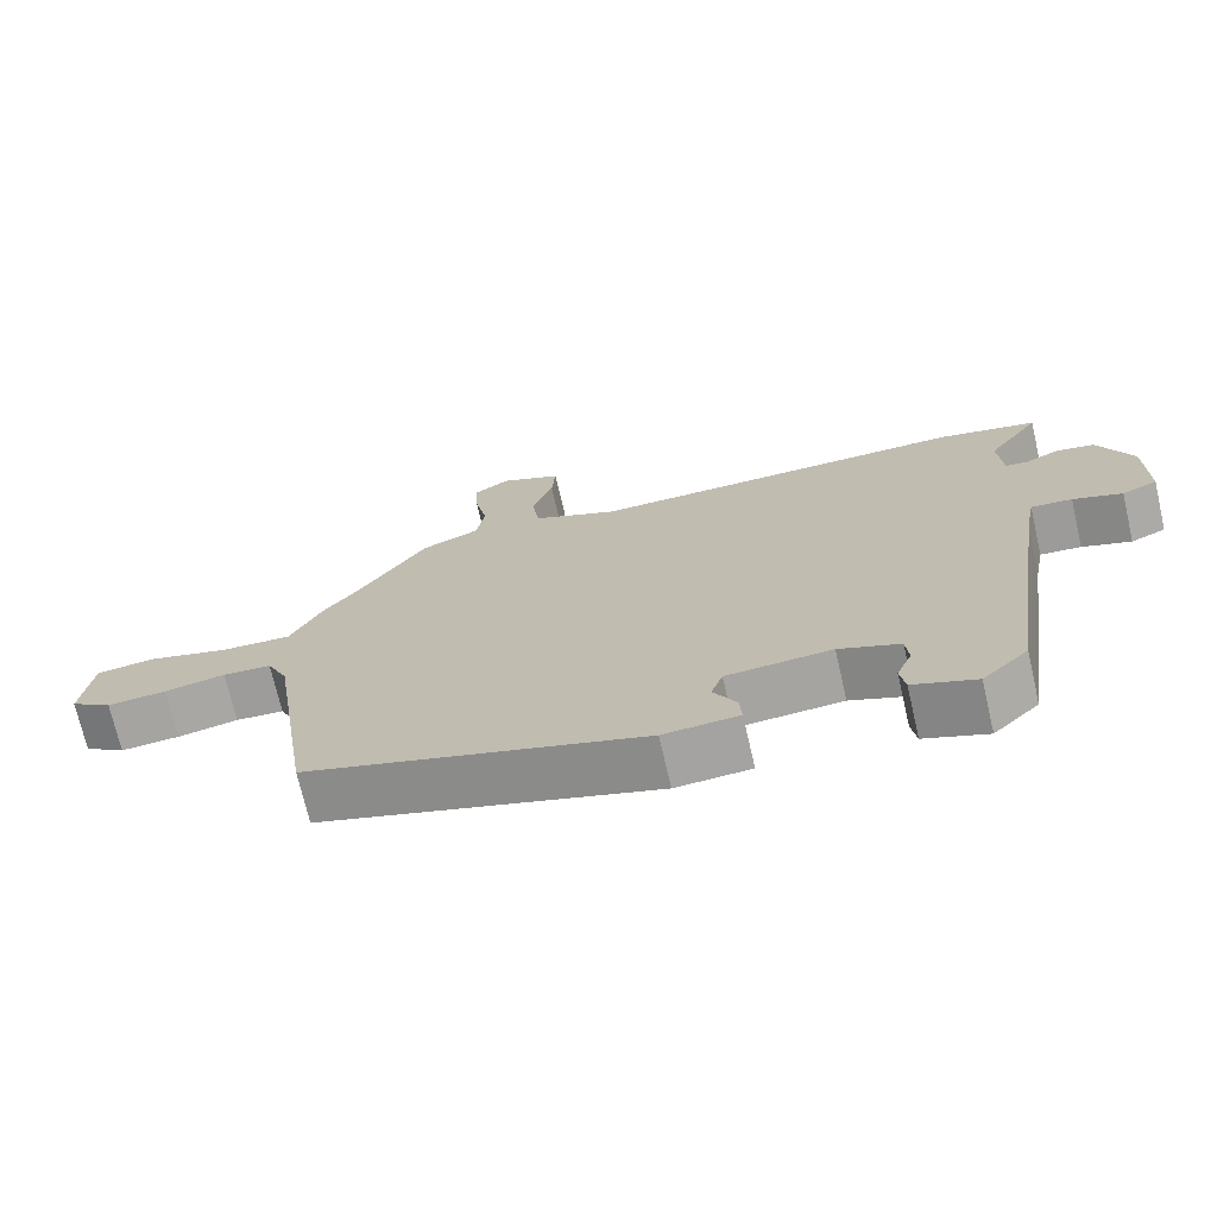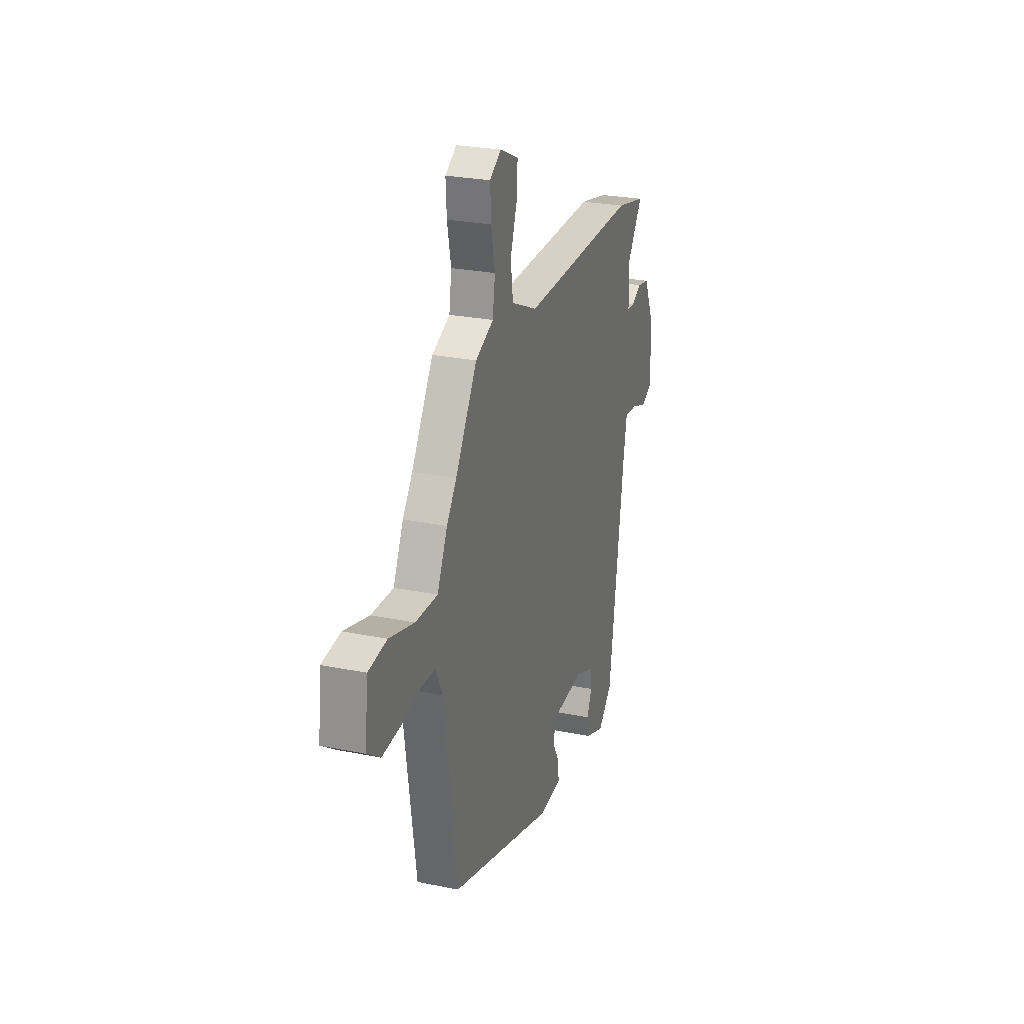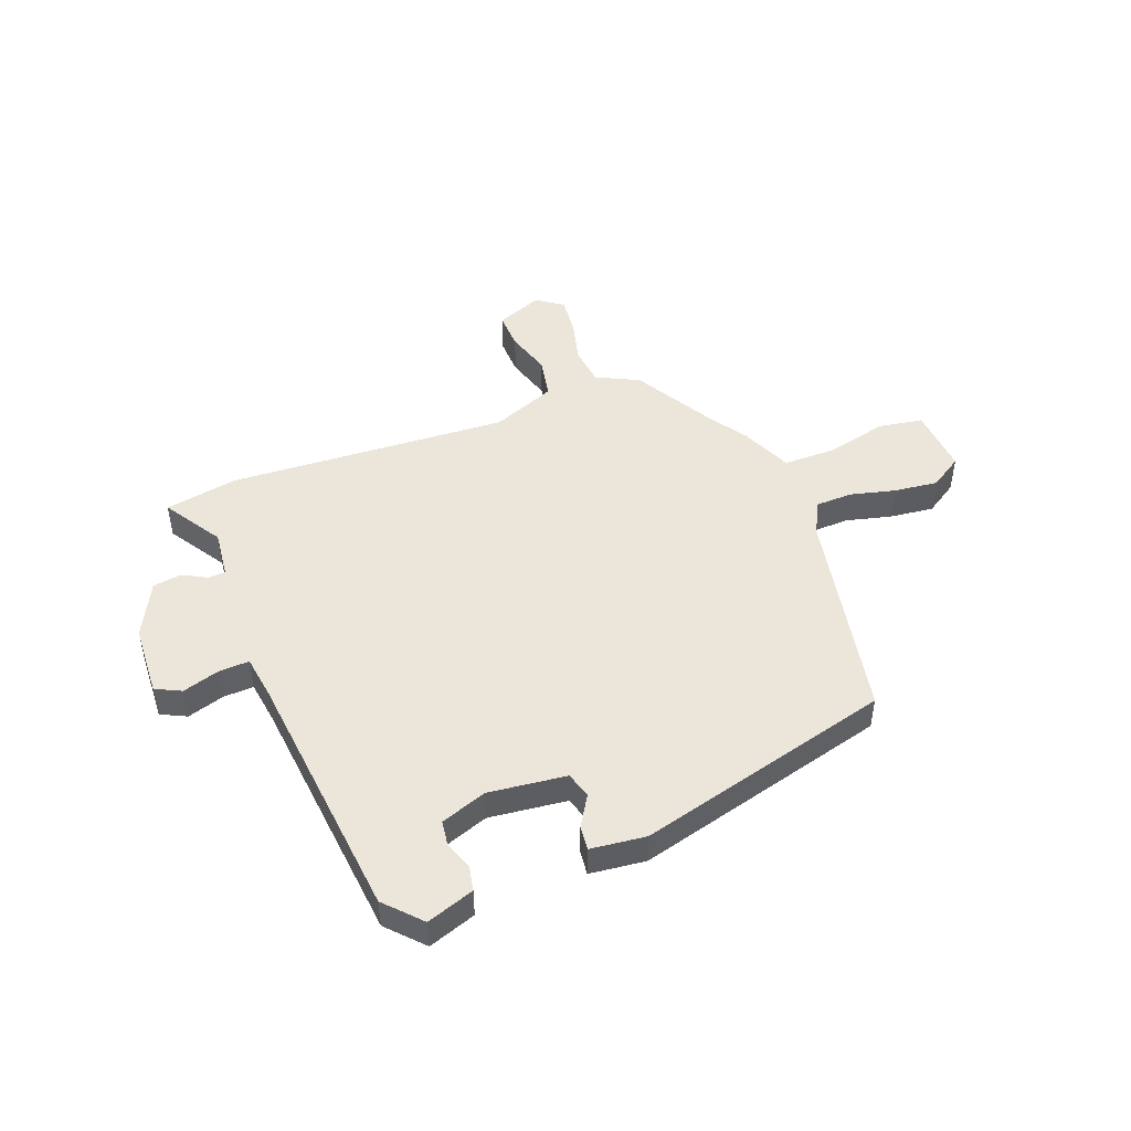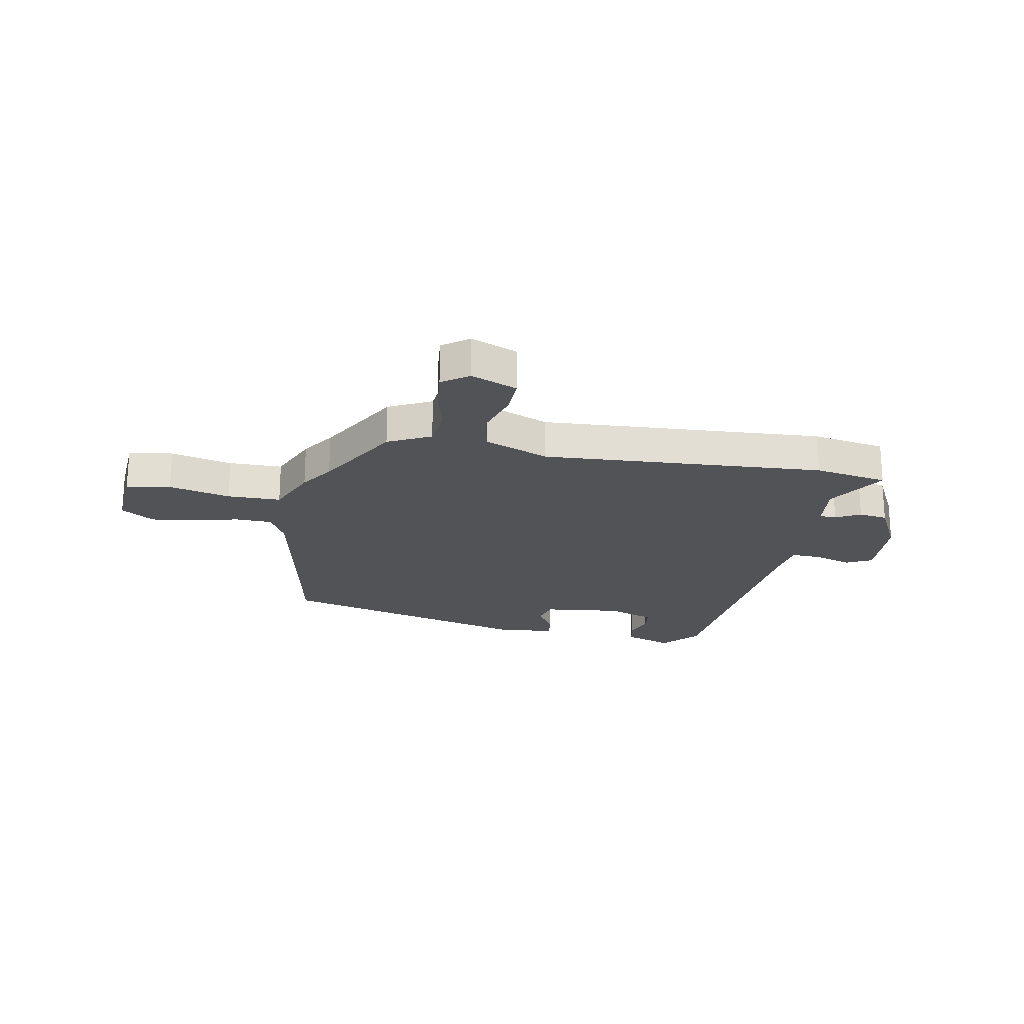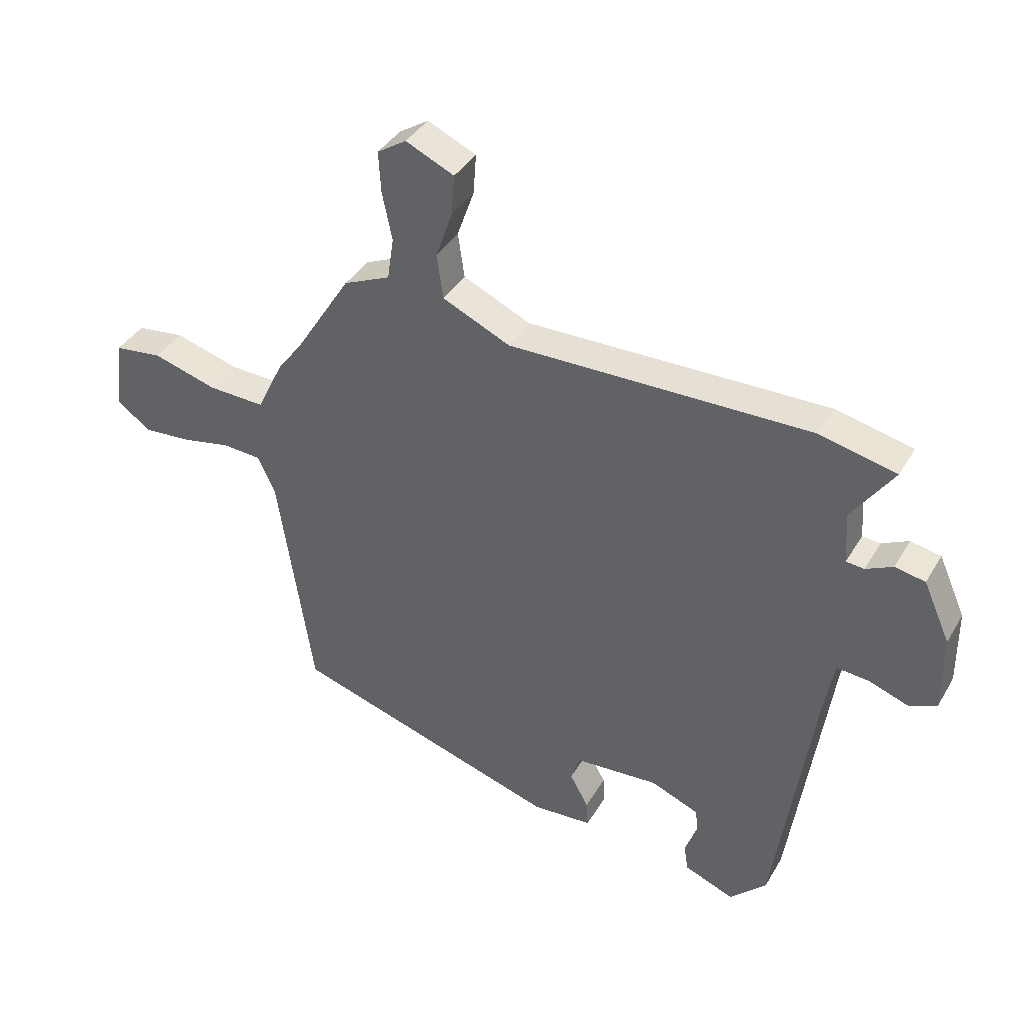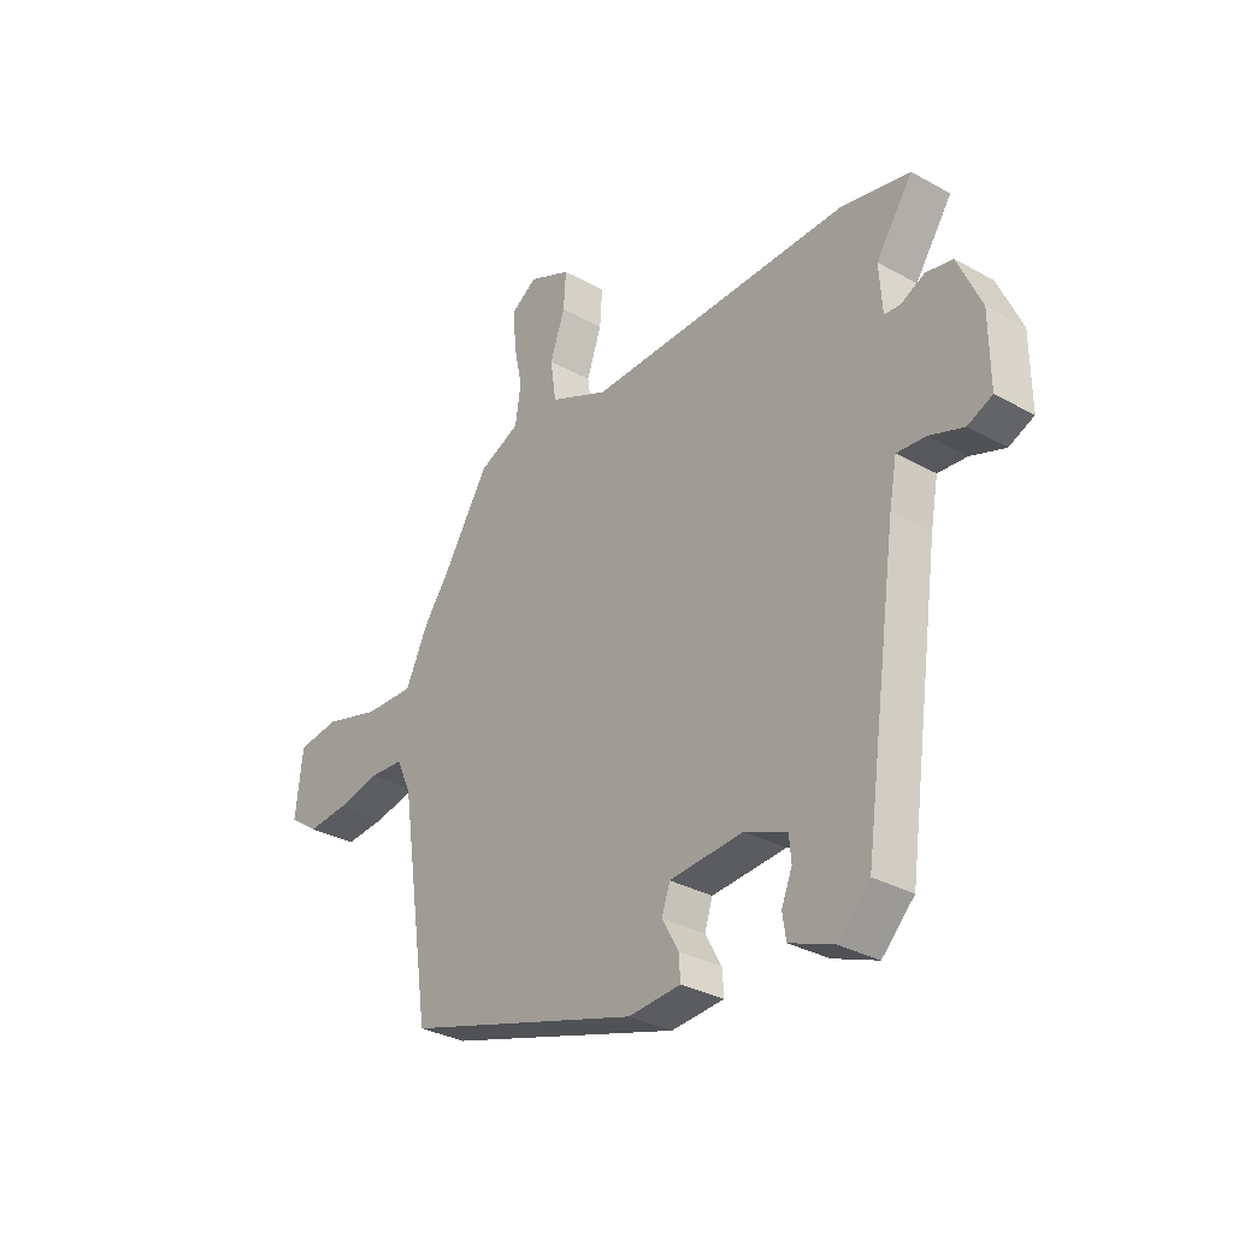
<metadata>
{"format":"obj","ext":"obj","renderer":"f3d","projection":"perspective","resolution":1024,"background":"white","views":[{"elev":-71.9,"azim":13.0,"up":"+Z"},{"elev":26.2,"azim":-72.1,"up":"+Z"},{"elev":47.5,"azim":161.6,"up":"+Y"},{"elev":-22.0,"azim":-7.8,"up":"+Y"},{"elev":38.6,"azim":27.5,"up":"+Z"},{"elev":-31.9,"azim":51.9,"up":"+Z"}]}
</metadata>
<code>
v 0.455 0.07 0.51
v 0.588 0.07 0.48
v 0.516 0.07 0.376
v 0.522 0.07 0.287
v 0.553 0.07 0.284
v 0.599 0.07 0.306
v 0.651 0.07 0.296
v 0.697 0.07 0.193
v 0.698 0.07 0.06
v 0.65 0.07 0.039
v 0.583 0.07 0.063
v 0.527 0.07 0.068
v 0.512 0.07 -0.012
v 0.444 0.07 -0.482
v 0.381 0.07 -0.544
v 0.295 0.07 -0.51
v 0.288 0.07 -0.464
v 0.309 0.07 -0.413
v 0.305 0.07 -0.366
v 0.222 0.07 -0.332
v 0.078 0.07 -0.342
v 0.062 0.07 -0.389
v 0.094 0.07 -0.447
v 0.097 0.07 -0.492
v -0.006 0.07 -0.499
v -0.469 0.07 -0.355
v -0.529 0.07 0.045
v -0.558 0.07 0.107
v -0.625 0.07 0.112
v -0.709 0.07 0.095
v -0.791 0.07 0.089
v -0.849 0.07 0.13
v -0.835 0.07 0.253
v -0.753 0.07 0.263
v -0.642 0.07 0.231
v -0.544 0.07 0.227
v -0.499 0.07 0.32
v -0.455 0.07 0.379
v -0.359 0.07 0.531
v -0.279 0.07 0.566
v -0.268 0.07 0.638
v -0.285 0.07 0.721
v -0.289 0.07 0.791
v -0.239 0.07 0.823
v -0.156 0.07 0.785
v -0.161 0.07 0.716
v -0.19 0.07 0.634
v -0.179 0.07 0.557
v -0.063 0.07 0.504
v 0.455 0 0.51
v 0.588 0 0.48
v 0.516 0 0.376
v 0.522 0 0.287
v 0.553 0 0.284
v 0.599 0 0.306
v 0.651 0 0.296
v 0.697 0 0.193
v 0.698 0 0.06
v 0.65 0 0.039
v 0.583 0 0.063
v 0.527 0 0.068
v 0.512 0 -0.012
v 0.444 0 -0.482
v 0.381 0 -0.544
v 0.295 0 -0.51
v 0.288 0 -0.464
v 0.309 0 -0.413
v 0.305 0 -0.366
v 0.222 0 -0.332
v 0.078 0 -0.342
v 0.062 0 -0.389
v 0.094 0 -0.447
v 0.097 0 -0.492
v -0.006 0 -0.499
v -0.469 0 -0.355
v -0.529 0 0.045
v -0.558 0 0.107
v -0.625 0 0.112
v -0.709 0 0.095
v -0.791 0 0.089
v -0.849 0 0.13
v -0.835 0 0.253
v -0.753 0 0.263
v -0.642 0 0.231
v -0.544 0 0.227
v -0.499 0 0.32
v -0.455 0 0.379
v -0.359 0 0.531
v -0.279 0 0.566
v -0.268 0 0.638
v -0.285 0 0.721
v -0.289 0 0.791
v -0.239 0 0.823
v -0.156 0 0.785
v -0.161 0 0.716
v -0.19 0 0.634
v -0.179 0 0.557
v -0.063 0 0.504
f 45 46 47
f 44 45 47
f 43 44 47
f 42 43 47
f 41 42 47
f 40 41 47 48
f 40 48 49
f 39 40 49
f 38 39 49
f 1 2 3
f 49 1 3
f 38 49 3
f 37 38 3
f 36 37 3
f 33 34 35
f 32 33 35
f 31 32 35
f 30 31 35
f 29 30 35
f 28 29 35 36
f 25 26 27
f 24 25 27
f 23 24 27
f 22 23 27
f 27 28 36
f 22 27 36
f 21 22 36
f 16 17 18
f 15 16 18
f 14 15 18
f 13 14 18
f 12 13 18 19
f 9 10 11
f 8 9 11
f 7 8 11
f 6 7 11
f 5 6 11
f 4 5 11 12
f 3 4 12
f 36 3 12
f 21 36 12
f 20 21 12
f 12 19 20
f 96 95 94
f 96 94 93
f 96 93 92
f 96 92 91
f 96 91 90
f 97 96 90 89
f 98 97 89
f 98 89 88
f 98 88 87
f 52 51 50
f 52 50 98
f 52 98 87
f 52 87 86
f 52 86 85
f 84 83 82
f 84 82 81
f 84 81 80
f 84 80 79
f 84 79 78
f 85 84 78 77
f 76 75 74
f 76 74 73
f 76 73 72
f 76 72 71
f 85 77 76
f 85 76 71
f 85 71 70
f 67 66 65
f 67 65 64
f 67 64 63
f 67 63 62
f 68 67 62 61
f 60 59 58
f 60 58 57
f 60 57 56
f 60 56 55
f 60 55 54
f 61 60 54 53
f 61 53 52
f 61 52 85
f 61 85 70
f 61 70 69
f 69 68 61
f 1 50 51 2
f 2 51 52 3
f 3 52 53 4
f 4 53 54 5
f 5 54 55 6
f 6 55 56 7
f 7 56 57 8
f 8 57 58 9
f 9 58 59 10
f 10 59 60 11
f 11 60 61 12
f 12 61 62 13
f 13 62 63 14
f 14 63 64 15
f 15 64 65 16
f 16 65 66 17
f 17 66 67 18
f 18 67 68 19
f 19 68 69 20
f 20 69 70 21
f 21 70 71 22
f 22 71 72 23
f 23 72 73 24
f 24 73 74 25
f 25 74 75 26
f 26 75 76 27
f 27 76 77 28
f 28 77 78 29
f 29 78 79 30
f 30 79 80 31
f 31 80 81 32
f 32 81 82 33
f 33 82 83 34
f 34 83 84 35
f 35 84 85 36
f 36 85 86 37
f 37 86 87 38
f 38 87 88 39
f 39 88 89 40
f 40 89 90 41
f 41 90 91 42
f 42 91 92 43
f 43 92 93 44
f 44 93 94 45
f 45 94 95 46
f 46 95 96 47
f 47 96 97 48
f 48 97 98 49
f 49 98 50 1

</code>
